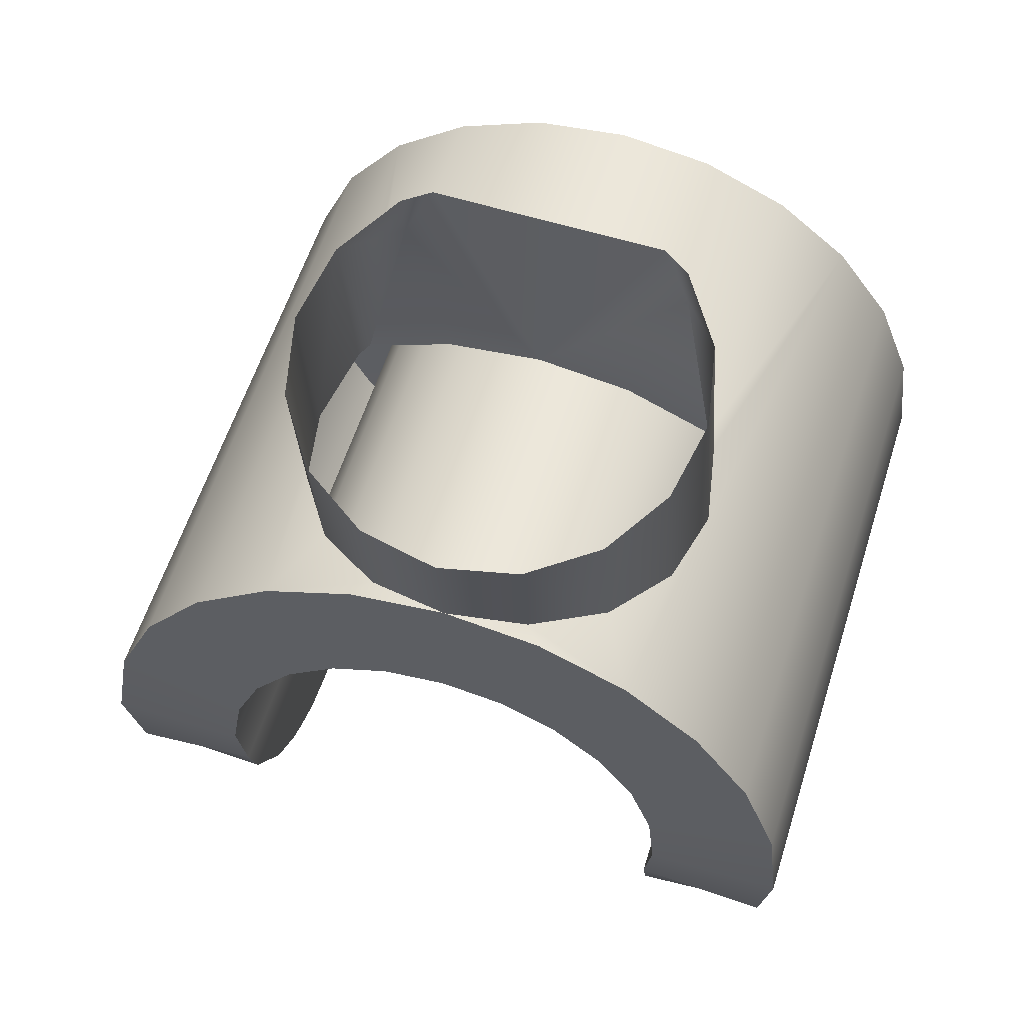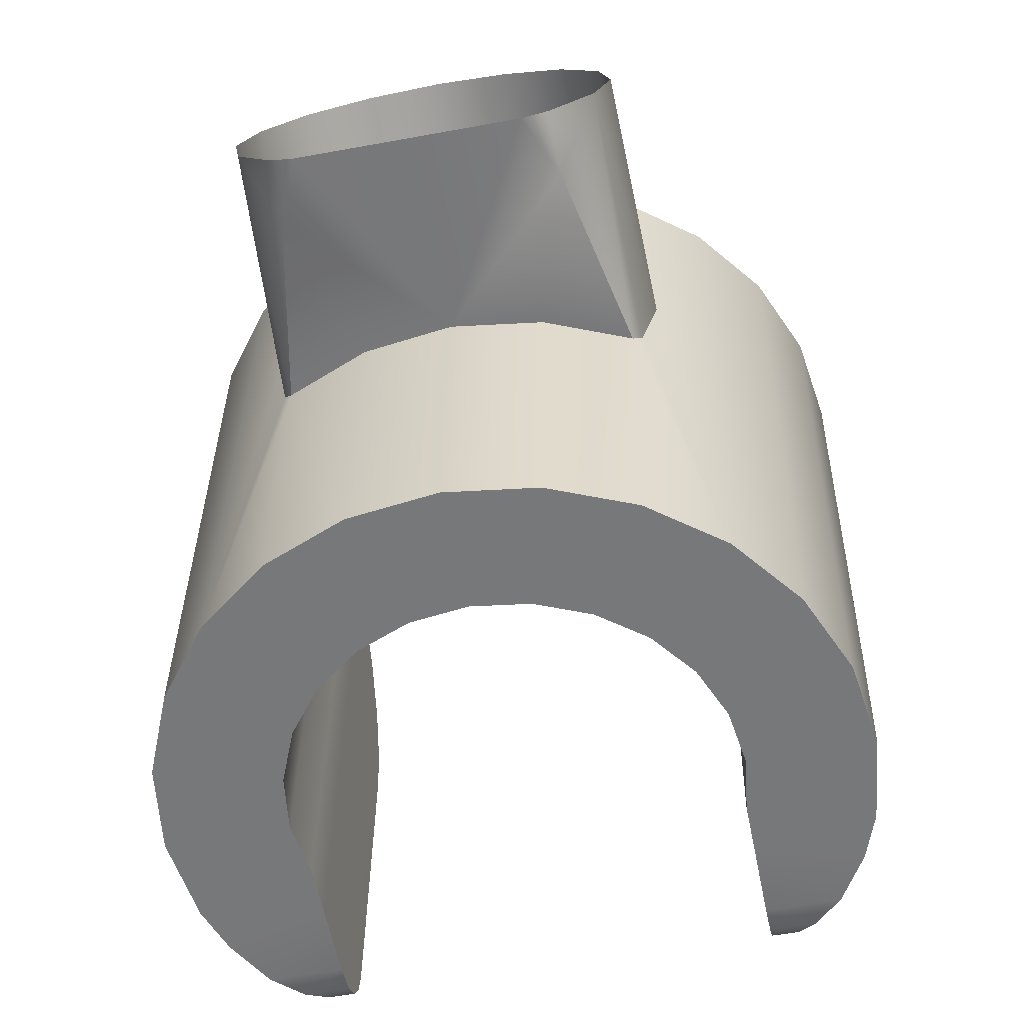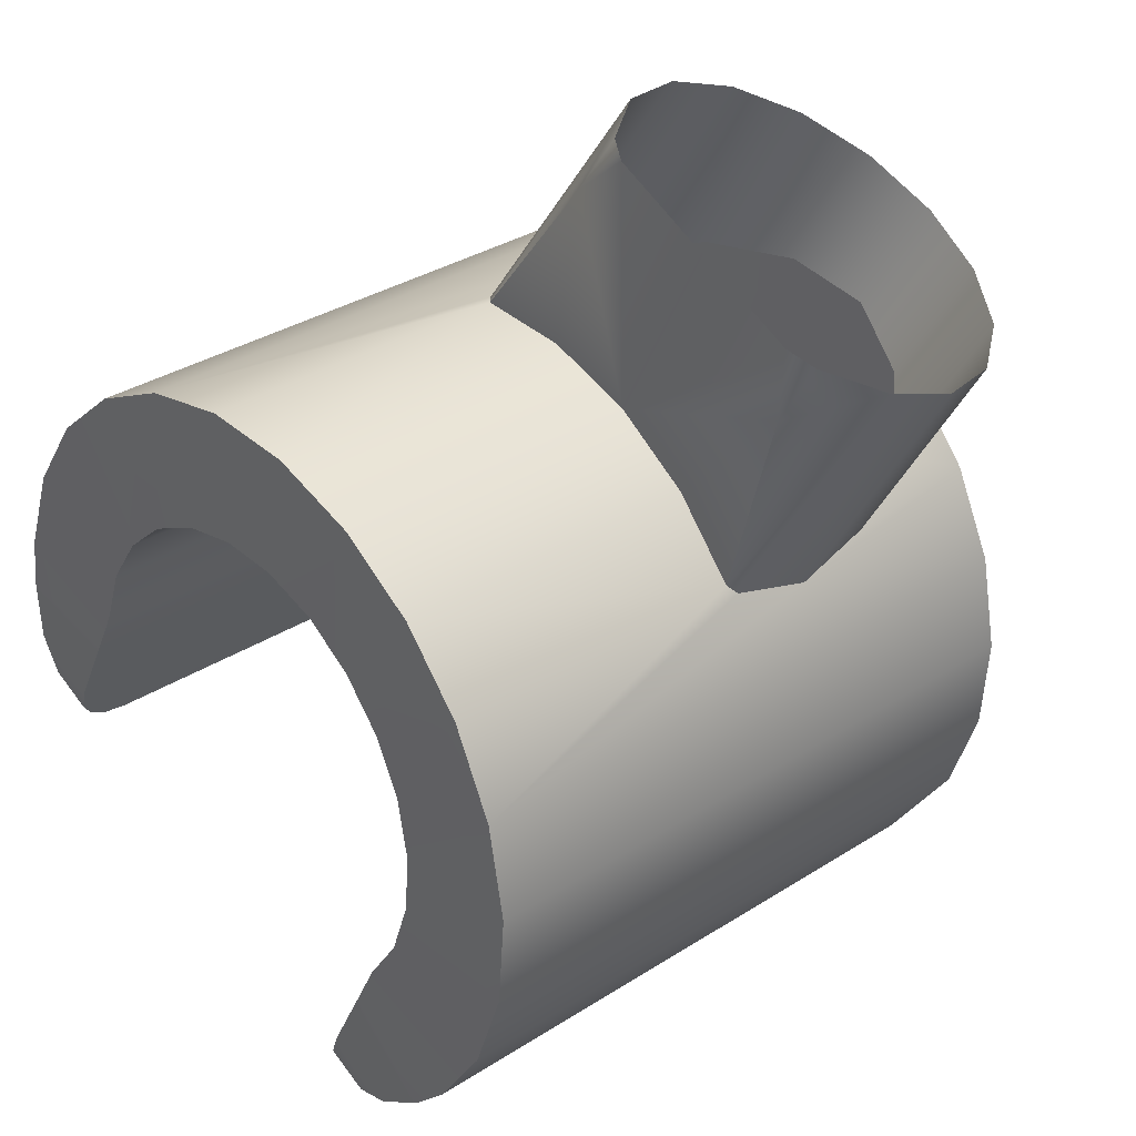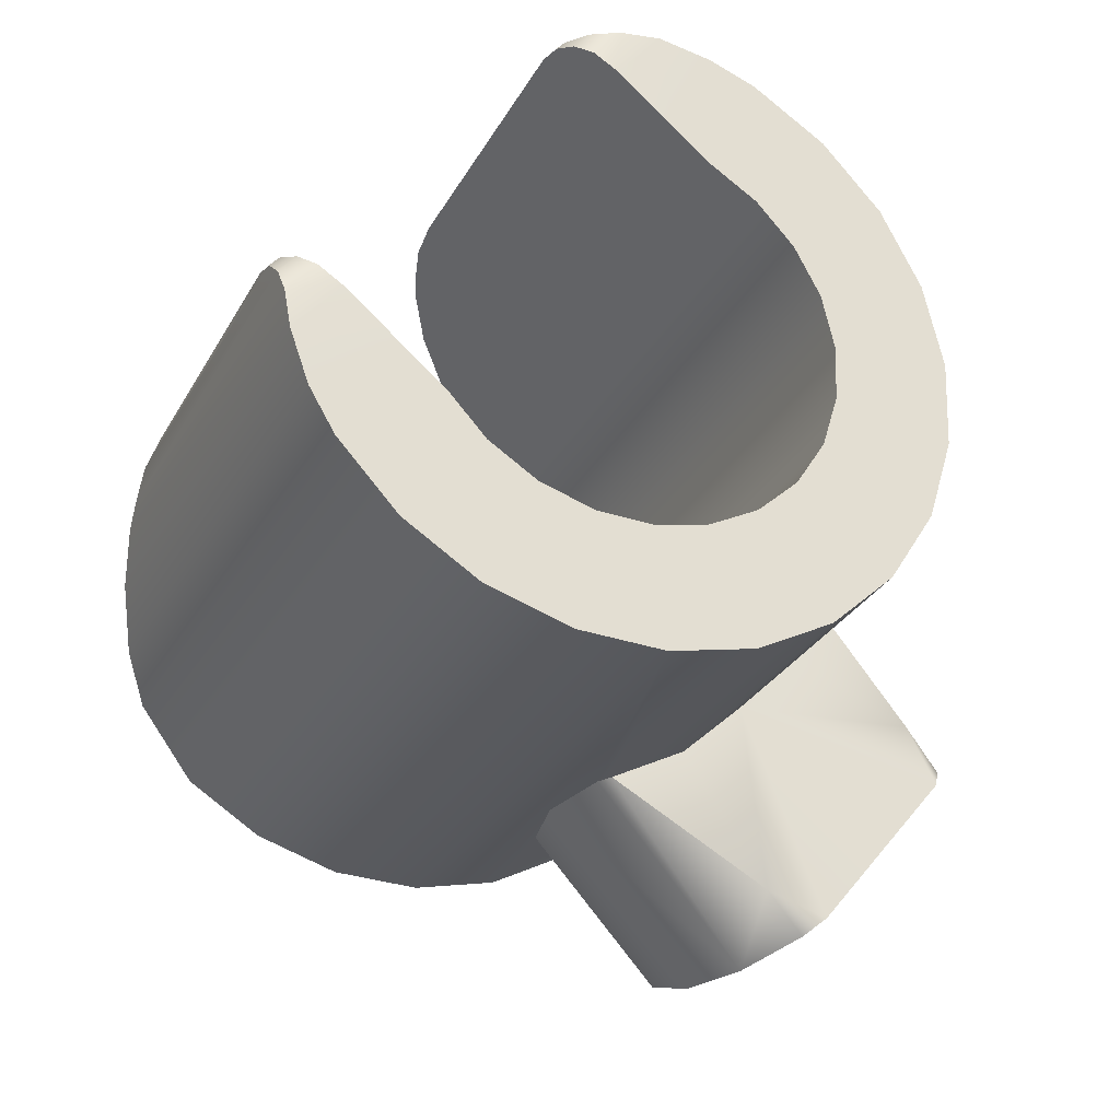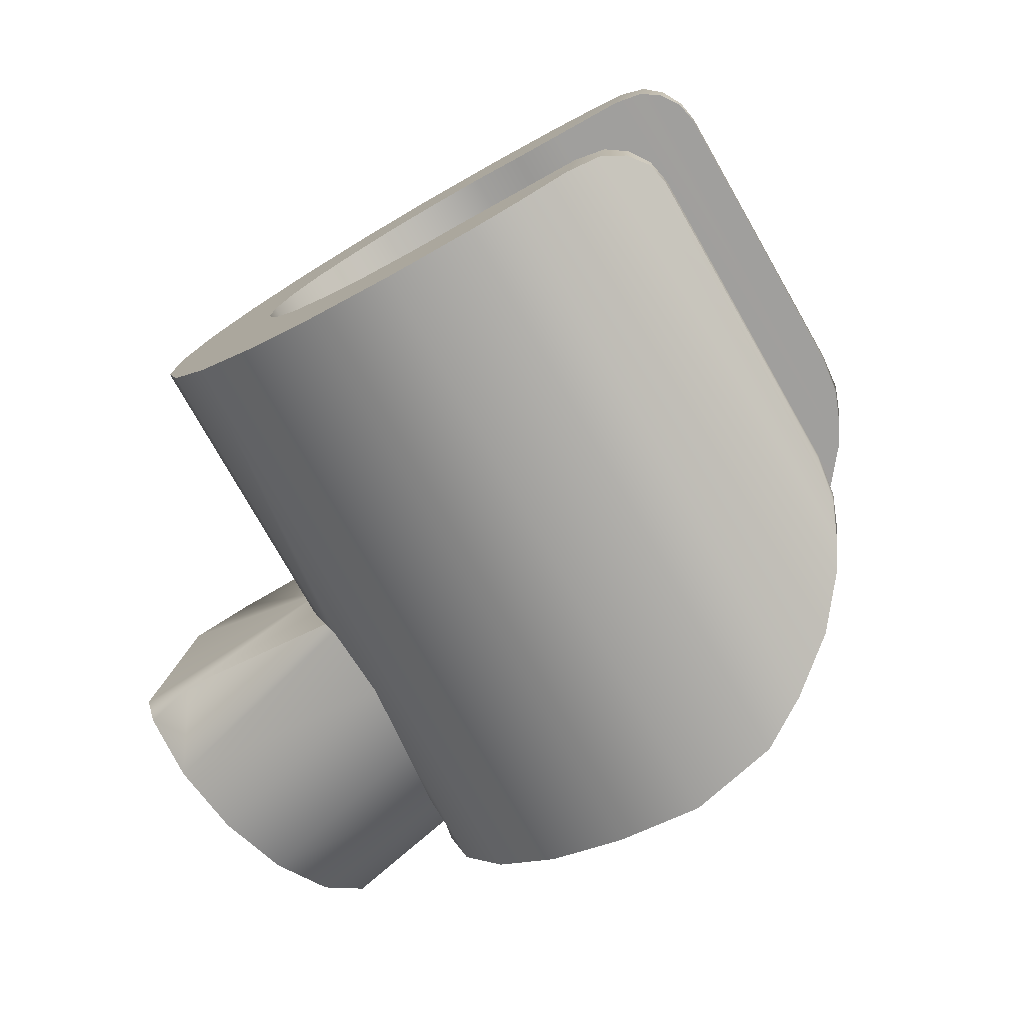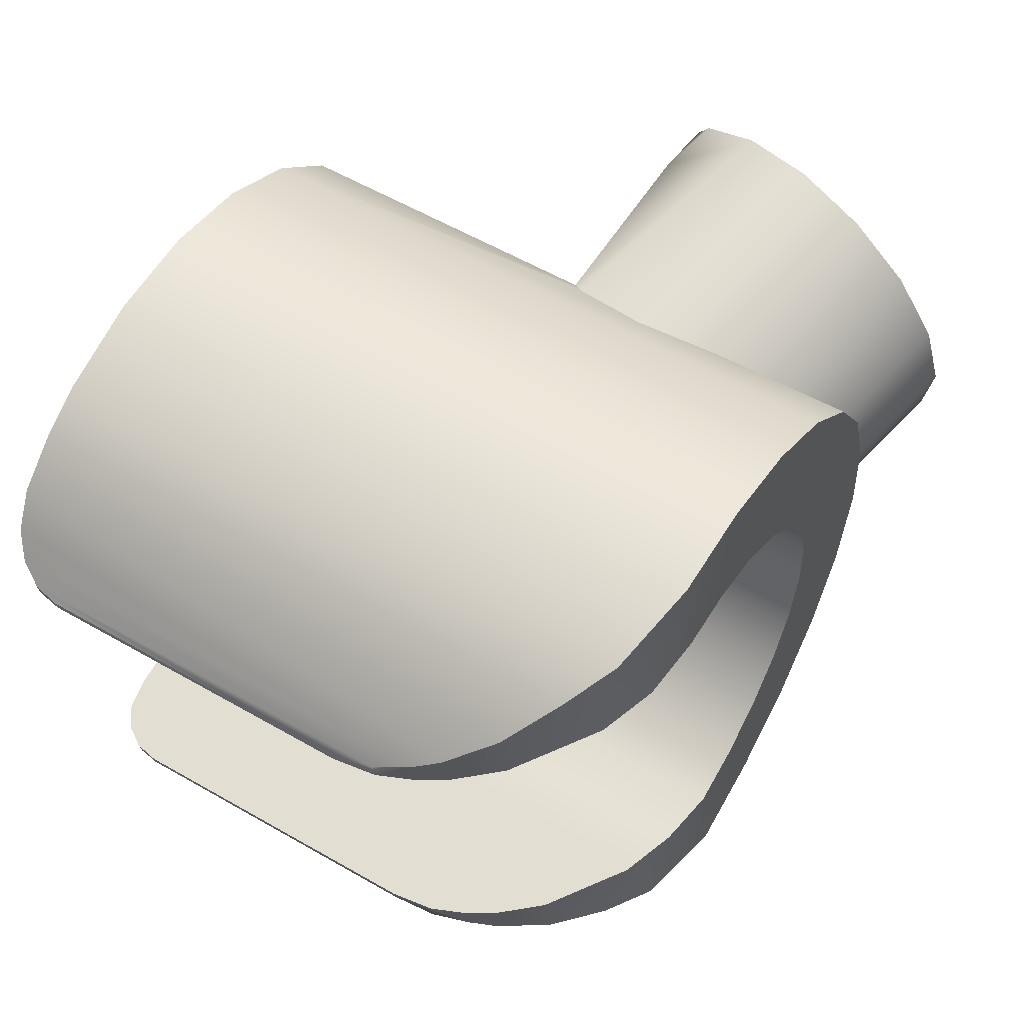
<metadata>
{"format":"obj","ext":"obj","renderer":"f3d","projection":"perspective","resolution":1024,"background":"white","views":[{"elev":24.4,"azim":-166.3,"up":"+Y"},{"elev":62.0,"azim":-4.9,"up":"+Y"},{"elev":79.2,"azim":52.6,"up":"+Y"},{"elev":42.8,"azim":135.6,"up":"+Z"},{"elev":17.0,"azim":-72.3,"up":"+Z"},{"elev":-14.9,"azim":95.3,"up":"+Y"}]}
</metadata>
<code>
g default
v -480.2 115.6 55.47
v -481.1 120.4 50.75
v -477 116.4 58.21
v -478.2 122.5 52.26
v -484.7 119.3 50.21
v -484 114.9 54.43
v -480.7 122.8 68.26
v -476.2 122.1 69.15
v -479.5 130 64.31
v -476.5 125.1 54.52
v -481.4 132.5 62.69
v -486.9 131.5 62.69
v -476.3 127.8 57.18
v -487.7 114.2 55.47
v -491 113.9 58.21
v -488.5 119.1 50.75
v -491.9 120 52.26
v -489.8 121.2 68.26
v -493.3 127.5 64.31
v -493.7 118.9 69.15
v -494.4 121.9 54.52
v -492.5 130.6 62.69
v -495.6 124.4 57.18
v -495.4 127.1 59.85
v -493.7 118.9 69.15
v -494.1 118.3 68.87
v -480 132.2 62.11
v -475 117.7 61.89
v -474.5 119.3 65.82
v -485.3 122.5 67.95
v -475.6 121.6 68.87
v -494.4 115.8 65.82
v -493.3 114.4 61.89
v -493.7 129.7 62.11
v -477.5 130.3 59.85
v -476.2 122.1 69.15
g polySurface843 Object_15 Object_7 Chase_Mccain_Astronaut__Cutscene_Torso__obj_cleaner_materialmerger_gles Sketchfab_model Meshes scene1
f 1 2 3
f 2 4 3
f 2 1 5
f 1 6 5
f 7 8 9
f 4 10 3
f 10 28 3
f 9 11 30
f 11 12 30
f 13 29 10
f 29 28 10
f 11 9 27
f 30 7 9
f 31 29 35
f 29 13 35
f 35 27 9
f 9 36 35
f 36 31 35
f 14 15 16
f 15 17 16
f 16 5 14
f 5 6 14
f 18 19 20
f 17 15 21
f 15 33 21
f 19 30 22
f 30 12 22
f 23 21 32
f 21 33 32
f 22 34 19
f 30 19 18
f 26 24 32
f 24 23 32
f 24 19 34
f 19 24 25
f 24 26 25
g default
v -480 109.6 57.83
v -479.3 115.2 54.73
v -477.1 109.1 58.4
v -474.8 114.4 55.62
v -474.5 108 59.31
v -470.8 112.6 57.04
v -472.4 106.3 60.48
v -467.4 110 58.88
v -470.9 104.1 61.85
v -465 106.6 61.02
v -470 101.7 63.33
v -463.7 102.8 63.33
v -470 99.32 65.22
v -463.7 99.25 66.51
v -466.3 114.2 92.82
v -466.4 118.2 90.52
v -467.7 122 88.21
v -470.1 125.4 86.07
v -473.5 128 84.22
v -474.5 119.3 65.82
v -475 117.7 61.89
v -482.1 130.6 81.92
v -486.7 130.3 81.62
v -485.3 122.5 67.95
v -477.6 129.8 82.81
v -475.6 121.6 68.87
v -466.8 111.9 94.05
v -467.9 109.5 95.32
v -468.2 95.67 78.29
v -470.3 105.2 95.26
v -469 96.39 80.33
v -470.4 104.3 94.34
v -469.5 96.31 80.33
v -469.3 95.47 78.29
v -464.3 97.71 69.06
v -465.6 96.26 72.03
v -469.3 95.2 76.36
v -467.5 95.51 76.36
v -469.1 107.8 95.89
v -466.8 95.59 74.85
v -470.9 104.2 94.34
v -471 105 95.26
v -471.2 106.1 95.81
v -469.8 106.4 95.81
v -469.3 95.16 74.85
v -471.4 107.3 95.89
v -485.8 108.5 57.83
v -488.4 107.1 58.4
v -488.4 113.5 54.73
v -492.4 111.3 55.62
v -490.4 105.1 59.31
v -495.6 108.2 57.04
v -491.8 102.8 60.48
v -497.8 104.6 58.88
v -492.5 100.2 61.85
v -498.9 100.6 61.02
v -492.5 97.66 63.33
v -498.8 96.54 63.33
v -491.7 95.45 65.22
v -497.6 93.21 66.51
v -500.2 108.1 92.82
v -501.5 112 90.52
v -501.7 116 88.21
v -500.5 120 86.07
v -498.3 123.6 84.22
v -494.4 115.8 65.82
v -493.3 114.4 61.89
v -491.2 129 81.92
v -495.1 126.7 82.81
v -494.1 118.3 68.87
v -499 106.2 94.05
v -497.1 104.3 95.32
v -492.1 91.42 78.29
v -491.7 92.35 80.33
v -493.4 101.1 95.26
v -493.1 100.3 94.34
v -491.2 92.44 80.33
v -491 91.61 78.29
v -496.5 91.99 69.06
v -494.8 91.06 72.03
v -491 91.33 76.36
v -492.7 91.02 76.36
v -495.4 103.1 95.89
v -493.4 90.86 74.85
v -492.6 100.4 94.34
v -492.7 101.2 95.26
v -492.9 102.3 95.81
v -494.3 102 95.81
v -490.9 91.3 74.85
v -493.1 103.5 95.89
v -495.4 103.1 95.89
v -494.8 91.06 72.03
v -496.5 91.99 69.06
v -493.4 101.1 95.26
v -493.4 104.9 95.32
v -491 91.73 72.03
v -499 106.2 94.05
v -491.1 122.5 85.59
v -493.2 120.5 86.49
v -494 108.3 93.36
v -491.4 93.63 67.53
v -492.7 91.02 76.36
v -494.4 110.6 91.99
v -493.7 118.9 69.15
v -489.8 121.2 68.26
v -501.7 116 88.21
v -500.2 108.1 92.82
v -498.8 96.54 63.33
v -498.9 100.6 61.02
v -497.8 104.6 58.88
v -495.6 108.2 57.04
v -492.4 111.3 55.62
v -491 113.9 58.21
v -495.3 115.7 89.04
v -494.3 102 95.81
v -466.8 95.59 74.85
v -469.1 107.8 95.89
v -467.5 95.51 76.36
v -465.6 96.26 72.03
v -464.3 97.71 69.06
v -488.4 113.5 54.73
v -467.9 109.5 95.32
v -471.7 108.8 95.32
v -469.3 95.6 72.03
v -466.8 111.9 94.05
v -477.6 129.8 82.81
v -486.7 130.3 81.62
v -482.1 130.6 81.92
v -485.7 124.8 84.82
v -483 109.4 57.63
v -475.1 121.7 87.66
v -472.8 117.1 90.52
v -469.7 97.5 67.53
v -480.7 122.8 68.26
v -470.1 125.4 86.07
v -466.4 118.2 90.52
v -466.3 114.2 92.82
v -463.7 99.25 66.51
v -474.8 114.4 55.62
v -488.6 124 85.02
v -487.7 114.2 55.47
v -494.6 118.2 87.67
v -467.7 122 88.21
v -495.2 113.1 90.52
v -500.5 120 86.07
v -472.7 114.5 91.99
v -479.9 124.5 85.59
v -470.8 112.6 57.04
v -479.3 115.2 54.73
v -463.7 102.8 63.33
v -493.1 100.3 94.34
v -482.8 125 85.02
v -497.1 104.3 95.32
v -473.6 119.5 89.04
v -477.3 123.4 86.49
v -469.8 106.4 95.81
v -467.4 110 58.88
v -470.4 104.3 94.34
v -495.1 126.7 82.81
v -473.5 128 84.22
v -498.3 123.6 84.22
v -491.2 129 81.92
v -465 106.6 61.02
v -493.4 90.86 74.85
v -484 114.9 54.43
v -484 114.9 54.43
v -484 114.9 54.43
v -470.3 105.2 95.26
v -501.5 112 90.52
v -497.6 93.21 66.51
v -476.2 122.1 69.15
v -472.3 112.1 93.36
v -480.2 115.6 55.47
v -477 116.4 58.21
g Object_15 Object_7 Chase_Mccain_Astronaut__Cutscene_Torso__obj_cleaner_materialmerger_gles Sketchfab_model Meshes scene1 polySurface844
f 37 38 39
f 38 40 39
f 39 40 41
f 40 42 41
f 41 42 43
f 42 44 43
f 43 44 45
f 44 46 45
f 45 46 47
f 46 48 47
f 47 48 49
f 48 50 49
f 174 186 51
f 186 52 51
f 186 199 52
f 199 53 52
f 199 193 53
f 193 54 53
f 193 184 54
f 184 55 54
f 184 175 56
f 175 57 56
f 185 209 175
f 209 210 175
f 58 170 59
f 170 60 59
f 61 207 58
f 207 170 58
f 61 55 207
f 55 62 207
f 164 163 188
f 163 165 188
f 162 164 183
f 164 188 183
f 196 162 191
f 162 183 191
f 171 196 167
f 196 191 167
f 179 171 190
f 171 167 190
f 172 179 168
f 179 190 168
f 173 172 182
f 172 168 182
f 63 173 208
f 173 182 208
f 63 208 64
f 208 159 64
f 65 66 67
f 66 68 67
f 69 70 67
f 70 65 67
f 62 55 56
f 169 49 71
f 49 50 71
f 166 201 37
f 201 38 37
f 209 185 202
f 55 184 56
f 210 57 175
f 169 71 160
f 71 72 160
f 73 74 70
f 74 65 70
f 158 155 161
f 155 156 161
f 174 51 156
f 51 161 156
f 75 76 158
f 76 155 158
f 77 194 78
f 194 204 78
f 78 204 79
f 204 80 79
f 69 67 77
f 67 194 77
f 160 72 81
f 72 152 81
f 64 159 153
f 159 82 153
f 154 192 65
f 192 66 65
f 79 80 82
f 80 153 82
f 81 152 73
f 152 74 73
f 192 154 75
f 154 76 75
f 83 84 85
f 84 86 85
f 84 87 86
f 87 88 86
f 87 89 88
f 89 90 88
f 89 91 90
f 91 92 90
f 91 93 92
f 93 94 92
f 93 95 94
f 95 96 94
f 206 97 144
f 97 98 144
f 144 98 145
f 98 99 145
f 145 99 146
f 99 100 146
f 146 100 147
f 100 101 147
f 147 102 148
f 102 103 148
f 157 148 177
f 148 149 177
f 104 59 141
f 59 60 141
f 105 104 140
f 104 141 140
f 105 140 101
f 140 106 101
f 198 176 163
f 176 165 163
f 195 134 198
f 134 176 198
f 197 135 195
f 135 134 195
f 181 178 197
f 178 135 197
f 142 150 181
f 150 178 181
f 205 180 142
f 180 150 142
f 143 139 205
f 139 180 205
f 107 136 143
f 136 139 143
f 107 108 136
f 108 131 136
f 109 110 111
f 110 112 111
f 113 110 114
f 110 109 114
f 106 102 101
f 137 115 95
f 115 96 95
f 166 83 201
f 83 85 201
f 177 203 157
f 101 102 147
f 149 148 103
f 137 132 115
f 132 116 115
f 117 114 118
f 114 109 118
f 189 133 128
f 133 129 128
f 206 129 97
f 129 133 97
f 119 189 120
f 189 128 120
f 121 122 187
f 122 130 187
f 122 123 130
f 123 124 130
f 113 121 110
f 121 187 110
f 132 125 116
f 125 200 116
f 108 127 131
f 127 126 131
f 138 109 151
f 109 111 151
f 123 126 124
f 126 127 124
f 125 117 200
f 117 118 200
f 151 119 138
f 119 120 138
g default
v -469.7 97.5 67.53
v -472.7 114.5 91.99
v -472.3 112.1 93.36
v -472.8 117.1 90.52
v -473.6 119.5 89.04
v -475.1 121.7 87.66
v -477.3 123.4 86.49
v -479.9 124.5 85.59
v -482.8 125 85.02
v -483 109.4 57.63
v -485.7 124.8 84.82
v -469.3 95.6 72.03
v -471.7 108.8 95.32
v -494.4 110.6 91.99
v -491.4 93.63 67.53
v -494 108.3 93.36
v -495.2 113.1 90.52
v -495.3 115.7 89.04
v -494.6 118.2 87.67
v -493.2 120.5 86.49
v -491.1 122.5 85.59
v -488.6 124 85.02
v -491 91.73 72.03
v -493.4 104.9 95.32
v -491.7 95.45 65.22
v -492.5 97.66 63.33
v -492.9 102.3 95.81
v -492.5 100.2 61.85
v -485.8 108.5 57.83
v -491.2 92.44 80.33
v -491 91.33 76.36
v -471.4 107.3 95.89
v -488.4 107.1 58.4
v -469.3 95.47 78.29
v -469.5 96.31 80.33
v -471 105 95.26
v -470 99.32 65.22
v -472.4 106.3 60.48
v -493.1 103.5 95.89
v -471.2 106.1 95.81
v -492.6 100.4 94.34
v -469.3 95.2 76.36
v -470.9 104.2 94.34
v -469.3 95.16 74.85
v -490.9 91.3 74.85
v -491 91.61 78.29
v -492.7 101.2 95.26
v -491.8 102.8 60.48
v -470 101.7 63.33
v -470.9 104.1 61.85
v -477.1 109.1 58.4
v -474.5 108 59.31
v -490.4 105.1 59.31
v -480 109.6 57.83
g Object_15 Object_7 Chase_Mccain_Astronaut__Cutscene_Torso__obj_cleaner_materialmerger_gles Sketchfab_model Meshes scene1 polySurface845
f 247 211 212
f 211 213 212
f 259 247 214
f 247 212 214
f 260 259 215
f 259 214 215
f 248 260 216
f 260 215 216
f 262 248 217
f 248 216 217
f 261 262 218
f 262 217 218
f 264 261 219
f 261 218 219
f 220 264 221
f 264 219 221
f 211 222 213
f 222 223 213
f 222 254 223
f 254 242 223
f 245 253 244
f 253 246 244
f 244 246 252
f 246 250 252
f 242 254 250
f 254 252 250
f 235 224 225
f 224 226 225
f 236 227 235
f 227 224 235
f 238 228 236
f 228 227 236
f 258 229 238
f 229 228 238
f 263 230 258
f 230 229 258
f 243 231 263
f 231 230 263
f 239 232 243
f 232 231 243
f 220 221 239
f 221 232 239
f 225 226 233
f 226 234 233
f 233 234 255
f 234 249 255
f 240 256 251
f 256 257 251
f 256 241 257
f 241 237 257
f 249 237 255
f 237 241 255

</code>
